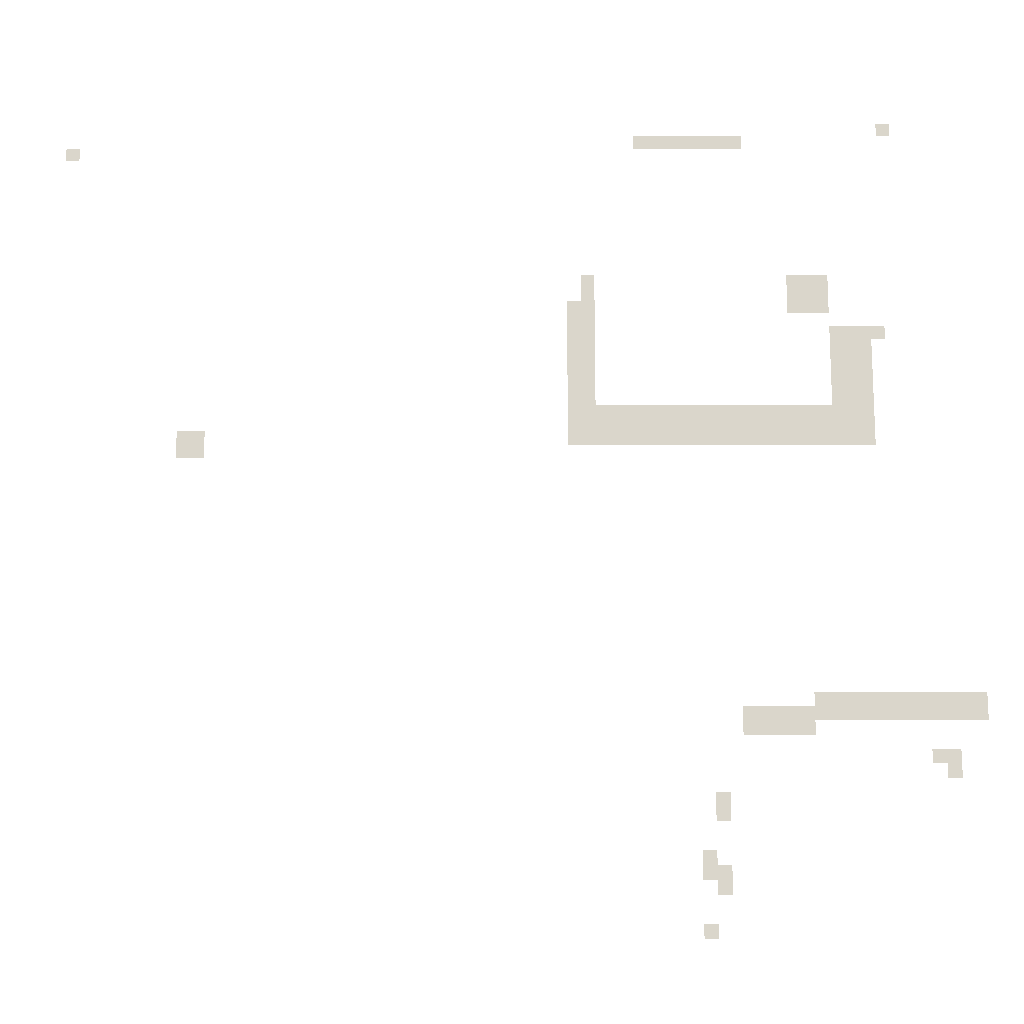
<metadata>
{"format":"obj","ext":"obj","renderer":"f3d","projection":"perspective","resolution":1024,"background":"white","views":[{"elev":-16.0,"azim":-0.0,"up":"+Y"}]}
</metadata>
<code>
v -96 -224 0
v -112 -224 0
v -112 -208 0
v -96 -208 0
v -384 -240 0
v -400 -240 0
v -400 -224 0
v -384 -224 0
v -368 -240 0
v -384 -240 0
v -384 -224 0
v -368 -224 0
v -352 -240 0
v -368 -240 0
v -368 -224 0
v -352 -224 0
v -336 -240 0
v -352 -240 0
v -352 -224 0
v -336 -224 0
v -320 -240 0
v -336 -240 0
v -336 -224 0
v -320 -224 0
v -304 -240 0
v -320 -240 0
v -320 -224 0
v -304 -224 0
v -288 -240 0
v -304 -240 0
v -304 -224 0
v -288 -224 0
v -272 -240 0
v -288 -240 0
v -288 -224 0
v -272 -224 0
v -1056 -256 0
v -1072 -256 0
v -1072 -240 0
v -1056 -240 0
v -448 -416 0
v -464 -416 0
v -464 -400 0
v -448 -400 0
v -208 -416 0
v -224 -416 0
v -224 -400 0
v -208 -400 0
v -192 -416 0
v -208 -416 0
v -208 -400 0
v -192 -400 0
v -176 -416 0
v -192 -416 0
v -192 -400 0
v -176 -400 0
v -448 -432 0
v -464 -432 0
v -464 -416 0
v -448 -416 0
v -208 -432 0
v -224 -432 0
v -224 -416 0
v -208 -416 0
v -192 -432 0
v -208 -432 0
v -208 -416 0
v -192 -416 0
v -176 -432 0
v -192 -432 0
v -192 -416 0
v -176 -416 0
v -464 -448 0
v -480 -448 0
v -480 -432 0
v -464 -432 0
v -448 -448 0
v -464 -448 0
v -464 -432 0
v -448 -432 0
v -208 -448 0
v -224 -448 0
v -224 -432 0
v -208 -432 0
v -192 -448 0
v -208 -448 0
v -208 -432 0
v -192 -432 0
v -176 -448 0
v -192 -448 0
v -192 -432 0
v -176 -432 0
v -464 -464 0
v -480 -464 0
v -480 -448 0
v -464 -448 0
v -448 -464 0
v -464 -464 0
v -464 -448 0
v -448 -448 0
v -464 -480 0
v -480 -480 0
v -480 -464 0
v -464 -464 0
v -448 -480 0
v -464 -480 0
v -464 -464 0
v -448 -464 0
v -160 -480 0
v -176 -480 0
v -176 -464 0
v -160 -464 0
v -144 -480 0
v -160 -480 0
v -160 -464 0
v -144 -464 0
v -128 -480 0
v -144 -480 0
v -144 -464 0
v -128 -464 0
v -112 -480 0
v -128 -480 0
v -128 -464 0
v -112 -464 0
v -464 -496 0
v -480 -496 0
v -480 -480 0
v -464 -480 0
v -448 -496 0
v -464 -496 0
v -464 -480 0
v -448 -480 0
v -160 -496 0
v -176 -496 0
v -176 -480 0
v -160 -480 0
v -144 -496 0
v -160 -496 0
v -160 -480 0
v -144 -480 0
v -128 -496 0
v -144 -496 0
v -144 -480 0
v -128 -480 0
v -464 -512 0
v -480 -512 0
v -480 -496 0
v -464 -496 0
v -448 -512 0
v -464 -512 0
v -464 -496 0
v -448 -496 0
v -160 -512 0
v -176 -512 0
v -176 -496 0
v -160 -496 0
v -144 -512 0
v -160 -512 0
v -160 -496 0
v -144 -496 0
v -128 -512 0
v -144 -512 0
v -144 -496 0
v -128 -496 0
v -464 -528 0
v -480 -528 0
v -480 -512 0
v -464 -512 0
v -448 -528 0
v -464 -528 0
v -464 -512 0
v -448 -512 0
v -160 -528 0
v -176 -528 0
v -176 -512 0
v -160 -512 0
v -144 -528 0
v -160 -528 0
v -160 -512 0
v -144 -512 0
v -128 -528 0
v -144 -528 0
v -144 -512 0
v -128 -512 0
v -464 -544 0
v -480 -544 0
v -480 -528 0
v -464 -528 0
v -448 -544 0
v -464 -544 0
v -464 -528 0
v -448 -528 0
v -160 -544 0
v -176 -544 0
v -176 -528 0
v -160 -528 0
v -144 -544 0
v -160 -544 0
v -160 -528 0
v -144 -528 0
v -128 -544 0
v -144 -544 0
v -144 -528 0
v -128 -528 0
v -464 -560 0
v -480 -560 0
v -480 -544 0
v -464 -544 0
v -448 -560 0
v -464 -560 0
v -464 -544 0
v -448 -544 0
v -160 -560 0
v -176 -560 0
v -176 -544 0
v -160 -544 0
v -144 -560 0
v -160 -560 0
v -160 -544 0
v -144 -544 0
v -128 -560 0
v -144 -560 0
v -144 -544 0
v -128 -544 0
v -464 -576 0
v -480 -576 0
v -480 -560 0
v -464 -560 0
v -448 -576 0
v -464 -576 0
v -464 -560 0
v -448 -560 0
v -432 -576 0
v -448 -576 0
v -448 -560 0
v -432 -560 0
v -416 -576 0
v -432 -576 0
v -432 -560 0
v -416 -560 0
v -400 -576 0
v -416 -576 0
v -416 -560 0
v -400 -560 0
v -384 -576 0
v -400 -576 0
v -400 -560 0
v -384 -560 0
v -368 -576 0
v -384 -576 0
v -384 -560 0
v -368 -560 0
v -352 -576 0
v -368 -576 0
v -368 -560 0
v -352 -560 0
v -336 -576 0
v -352 -576 0
v -352 -560 0
v -336 -560 0
v -320 -576 0
v -336 -576 0
v -336 -560 0
v -320 -560 0
v -304 -576 0
v -320 -576 0
v -320 -560 0
v -304 -560 0
v -288 -576 0
v -304 -576 0
v -304 -560 0
v -288 -560 0
v -272 -576 0
v -288 -576 0
v -288 -560 0
v -272 -560 0
v -256 -576 0
v -272 -576 0
v -272 -560 0
v -256 -560 0
v -240 -576 0
v -256 -576 0
v -256 -560 0
v -240 -560 0
v -224 -576 0
v -240 -576 0
v -240 -560 0
v -224 -560 0
v -208 -576 0
v -224 -576 0
v -224 -560 0
v -208 -560 0
v -192 -576 0
v -208 -576 0
v -208 -560 0
v -192 -560 0
v -176 -576 0
v -192 -576 0
v -192 -560 0
v -176 -560 0
v -160 -576 0
v -176 -576 0
v -176 -560 0
v -160 -560 0
v -144 -576 0
v -160 -576 0
v -160 -560 0
v -144 -560 0
v -128 -576 0
v -144 -576 0
v -144 -560 0
v -128 -560 0
v -464 -592 0
v -480 -592 0
v -480 -576 0
v -464 -576 0
v -448 -592 0
v -464 -592 0
v -464 -576 0
v -448 -576 0
v -432 -592 0
v -448 -592 0
v -448 -576 0
v -432 -576 0
v -416 -592 0
v -432 -592 0
v -432 -576 0
v -416 -576 0
v -400 -592 0
v -416 -592 0
v -416 -576 0
v -400 -576 0
v -384 -592 0
v -400 -592 0
v -400 -576 0
v -384 -576 0
v -368 -592 0
v -384 -592 0
v -384 -576 0
v -368 -576 0
v -352 -592 0
v -368 -592 0
v -368 -576 0
v -352 -576 0
v -336 -592 0
v -352 -592 0
v -352 -576 0
v -336 -576 0
v -320 -592 0
v -336 -592 0
v -336 -576 0
v -320 -576 0
v -304 -592 0
v -320 -592 0
v -320 -576 0
v -304 -576 0
v -288 -592 0
v -304 -592 0
v -304 -576 0
v -288 -576 0
v -272 -592 0
v -288 -592 0
v -288 -576 0
v -272 -576 0
v -256 -592 0
v -272 -592 0
v -272 -576 0
v -256 -576 0
v -240 -592 0
v -256 -592 0
v -256 -576 0
v -240 -576 0
v -224 -592 0
v -240 -592 0
v -240 -576 0
v -224 -576 0
v -208 -592 0
v -224 -592 0
v -224 -576 0
v -208 -576 0
v -192 -592 0
v -208 -592 0
v -208 -576 0
v -192 -576 0
v -176 -592 0
v -192 -592 0
v -192 -576 0
v -176 -576 0
v -160 -592 0
v -176 -592 0
v -176 -576 0
v -160 -576 0
v -144 -592 0
v -160 -592 0
v -160 -576 0
v -144 -576 0
v -128 -592 0
v -144 -592 0
v -144 -576 0
v -128 -576 0
v -912 -608 0
v -928 -608 0
v -928 -592 0
v -912 -592 0
v -896 -608 0
v -912 -608 0
v -912 -592 0
v -896 -592 0
v -464 -608 0
v -480 -608 0
v -480 -592 0
v -464 -592 0
v -448 -608 0
v -464 -608 0
v -464 -592 0
v -448 -592 0
v -432 -608 0
v -448 -608 0
v -448 -592 0
v -432 -592 0
v -416 -608 0
v -432 -608 0
v -432 -592 0
v -416 -592 0
v -400 -608 0
v -416 -608 0
v -416 -592 0
v -400 -592 0
v -384 -608 0
v -400 -608 0
v -400 -592 0
v -384 -592 0
v -368 -608 0
v -384 -608 0
v -384 -592 0
v -368 -592 0
v -352 -608 0
v -368 -608 0
v -368 -592 0
v -352 -592 0
v -336 -608 0
v -352 -608 0
v -352 -592 0
v -336 -592 0
v -320 -608 0
v -336 -608 0
v -336 -592 0
v -320 -592 0
v -304 -608 0
v -320 -608 0
v -320 -592 0
v -304 -592 0
v -288 -608 0
v -304 -608 0
v -304 -592 0
v -288 -592 0
v -272 -608 0
v -288 -608 0
v -288 -592 0
v -272 -592 0
v -256 -608 0
v -272 -608 0
v -272 -592 0
v -256 -592 0
v -240 -608 0
v -256 -608 0
v -256 -592 0
v -240 -592 0
v -224 -608 0
v -240 -608 0
v -240 -592 0
v -224 -592 0
v -208 -608 0
v -224 -608 0
v -224 -592 0
v -208 -592 0
v -192 -608 0
v -208 -608 0
v -208 -592 0
v -192 -592 0
v -176 -608 0
v -192 -608 0
v -192 -592 0
v -176 -592 0
v -160 -608 0
v -176 -608 0
v -176 -592 0
v -160 -592 0
v -144 -608 0
v -160 -608 0
v -160 -592 0
v -144 -592 0
v -128 -608 0
v -144 -608 0
v -144 -592 0
v -128 -592 0
v -912 -624 0
v -928 -624 0
v -928 -608 0
v -912 -608 0
v -896 -624 0
v -912 -624 0
v -912 -608 0
v -896 -608 0
v -192 -912 0
v -208 -912 0
v -208 -896 0
v -192 -896 0
v -176 -912 0
v -192 -912 0
v -192 -896 0
v -176 -896 0
v -160 -912 0
v -176 -912 0
v -176 -896 0
v -160 -896 0
v -144 -912 0
v -160 -912 0
v -160 -896 0
v -144 -896 0
v -128 -912 0
v -144 -912 0
v -144 -896 0
v -128 -896 0
v -112 -912 0
v -128 -912 0
v -128 -896 0
v -112 -896 0
v -96 -912 0
v -112 -912 0
v -112 -896 0
v -96 -896 0
v -80 -912 0
v -96 -912 0
v -96 -896 0
v -80 -896 0
v -64 -912 0
v -80 -912 0
v -80 -896 0
v -64 -896 0
v -48 -912 0
v -64 -912 0
v -64 -896 0
v -48 -896 0
v -32 -912 0
v -48 -912 0
v -48 -896 0
v -32 -896 0
v -16 -912 0
v -32 -912 0
v -32 -896 0
v -16 -896 0
v -272 -928 0
v -288 -928 0
v -288 -912 0
v -272 -912 0
v -256 -928 0
v -272 -928 0
v -272 -912 0
v -256 -912 0
v -240 -928 0
v -256 -928 0
v -256 -912 0
v -240 -912 0
v -224 -928 0
v -240 -928 0
v -240 -912 0
v -224 -912 0
v -208 -928 0
v -224 -928 0
v -224 -912 0
v -208 -912 0
v -192 -928 0
v -208 -928 0
v -208 -912 0
v -192 -912 0
v -176 -928 0
v -192 -928 0
v -192 -912 0
v -176 -912 0
v -160 -928 0
v -176 -928 0
v -176 -912 0
v -160 -912 0
v -144 -928 0
v -160 -928 0
v -160 -912 0
v -144 -912 0
v -128 -928 0
v -144 -928 0
v -144 -912 0
v -128 -912 0
v -112 -928 0
v -128 -928 0
v -128 -912 0
v -112 -912 0
v -96 -928 0
v -112 -928 0
v -112 -912 0
v -96 -912 0
v -80 -928 0
v -96 -928 0
v -96 -912 0
v -80 -912 0
v -64 -928 0
v -80 -928 0
v -80 -912 0
v -64 -912 0
v -48 -928 0
v -64 -928 0
v -64 -912 0
v -48 -912 0
v -32 -928 0
v -48 -928 0
v -48 -912 0
v -32 -912 0
v -16 -928 0
v -32 -928 0
v -32 -912 0
v -16 -912 0
v -272 -944 0
v -288 -944 0
v -288 -928 0
v -272 -928 0
v -256 -944 0
v -272 -944 0
v -272 -928 0
v -256 -928 0
v -240 -944 0
v -256 -944 0
v -256 -928 0
v -240 -928 0
v -224 -944 0
v -240 -944 0
v -240 -928 0
v -224 -928 0
v -208 -944 0
v -224 -944 0
v -224 -928 0
v -208 -928 0
v -64 -976 0
v -80 -976 0
v -80 -960 0
v -64 -960 0
v -48 -976 0
v -64 -976 0
v -64 -960 0
v -48 -960 0
v -48 -992 0
v -64 -992 0
v -64 -976 0
v -48 -976 0
v -304 -1024 0
v -320 -1024 0
v -320 -1008 0
v -304 -1008 0
v -304 -1040 0
v -320 -1040 0
v -320 -1024 0
v -304 -1024 0
v -320 -1088 0
v -336 -1088 0
v -336 -1072 0
v -320 -1072 0
v -320 -1104 0
v -336 -1104 0
v -336 -1088 0
v -320 -1088 0
v -304 -1104 0
v -320 -1104 0
v -320 -1088 0
v -304 -1088 0
v -304 -1120 0
v -320 -1120 0
v -320 -1104 0
v -304 -1104 0
v -320 -1168 0
v -336 -1168 0
v -336 -1152 0
v -320 -1152 0
g Overworld_mesh_0014
f 1 2 3 4
f 5 6 7 8
f 9 10 11 12
f 13 14 15 16
f 17 18 19 20
f 21 22 23 24
f 25 26 27 28
f 29 30 31 32
f 33 34 35 36
f 37 38 39 40
f 41 42 43 44
f 45 46 47 48
f 49 50 51 52
f 53 54 55 56
f 57 58 59 60
f 61 62 63 64
f 65 66 67 68
f 69 70 71 72
f 73 74 75 76
f 77 78 79 80
f 81 82 83 84
f 85 86 87 88
f 89 90 91 92
f 93 94 95 96
f 97 98 99 100
f 101 102 103 104
f 105 106 107 108
f 109 110 111 112
f 113 114 115 116
f 117 118 119 120
f 121 122 123 124
f 125 126 127 128
f 129 130 131 132
f 133 134 135 136
f 137 138 139 140
f 141 142 143 144
f 145 146 147 148
f 149 150 151 152
f 153 154 155 156
f 157 158 159 160
f 161 162 163 164
f 165 166 167 168
f 169 170 171 172
f 173 174 175 176
f 177 178 179 180
f 181 182 183 184
f 185 186 187 188
f 189 190 191 192
f 193 194 195 196
f 197 198 199 200
f 201 202 203 204
f 205 206 207 208
f 209 210 211 212
f 213 214 215 216
f 217 218 219 220
f 221 222 223 224
f 225 226 227 228
f 229 230 231 232
f 233 234 235 236
f 237 238 239 240
f 241 242 243 244
f 245 246 247 248
f 249 250 251 252
f 253 254 255 256
f 257 258 259 260
f 261 262 263 264
f 265 266 267 268
f 269 270 271 272
f 273 274 275 276
f 277 278 279 280
f 281 282 283 284
f 285 286 287 288
f 289 290 291 292
f 293 294 295 296
f 297 298 299 300
f 301 302 303 304
f 305 306 307 308
f 309 310 311 312
f 313 314 315 316
f 317 318 319 320
f 321 322 323 324
f 325 326 327 328
f 329 330 331 332
f 333 334 335 336
f 337 338 339 340
f 341 342 343 344
f 345 346 347 348
f 349 350 351 352
f 353 354 355 356
f 357 358 359 360
f 361 362 363 364
f 365 366 367 368
f 369 370 371 372
f 373 374 375 376
f 377 378 379 380
f 381 382 383 384
f 385 386 387 388
f 389 390 391 392
f 393 394 395 396
f 397 398 399 400
f 401 402 403 404
f 405 406 407 408
f 409 410 411 412
f 413 414 415 416
f 417 418 419 420
f 421 422 423 424
f 425 426 427 428
f 429 430 431 432
f 433 434 435 436
f 437 438 439 440
f 441 442 443 444
f 445 446 447 448
f 449 450 451 452
f 453 454 455 456
f 457 458 459 460
f 461 462 463 464
f 465 466 467 468
f 469 470 471 472
f 473 474 475 476
f 477 478 479 480
f 481 482 483 484
f 485 486 487 488
f 489 490 491 492
f 493 494 495 496
f 497 498 499 500
f 501 502 503 504
f 505 506 507 508
f 509 510 511 512
f 513 514 515 516
f 517 518 519 520
f 521 522 523 524
f 525 526 527 528
f 529 530 531 532
f 533 534 535 536
f 537 538 539 540
f 541 542 543 544
f 545 546 547 548
f 549 550 551 552
f 553 554 555 556
f 557 558 559 560
f 561 562 563 564
f 565 566 567 568
f 569 570 571 572
f 573 574 575 576
f 577 578 579 580
f 581 582 583 584
f 585 586 587 588
f 589 590 591 592
f 593 594 595 596
f 597 598 599 600
f 601 602 603 604
f 605 606 607 608
f 609 610 611 612
f 613 614 615 616
f 617 618 619 620
f 621 622 623 624
f 625 626 627 628
f 629 630 631 632
f 633 634 635 636
f 637 638 639 640
f 641 642 643 644
f 645 646 647 648
f 649 650 651 652
f 653 654 655 656
f 657 658 659 660
f 661 662 663 664
f 665 666 667 668
f 669 670 671 672
f 673 674 675 676
f 677 678 679 680

</code>
